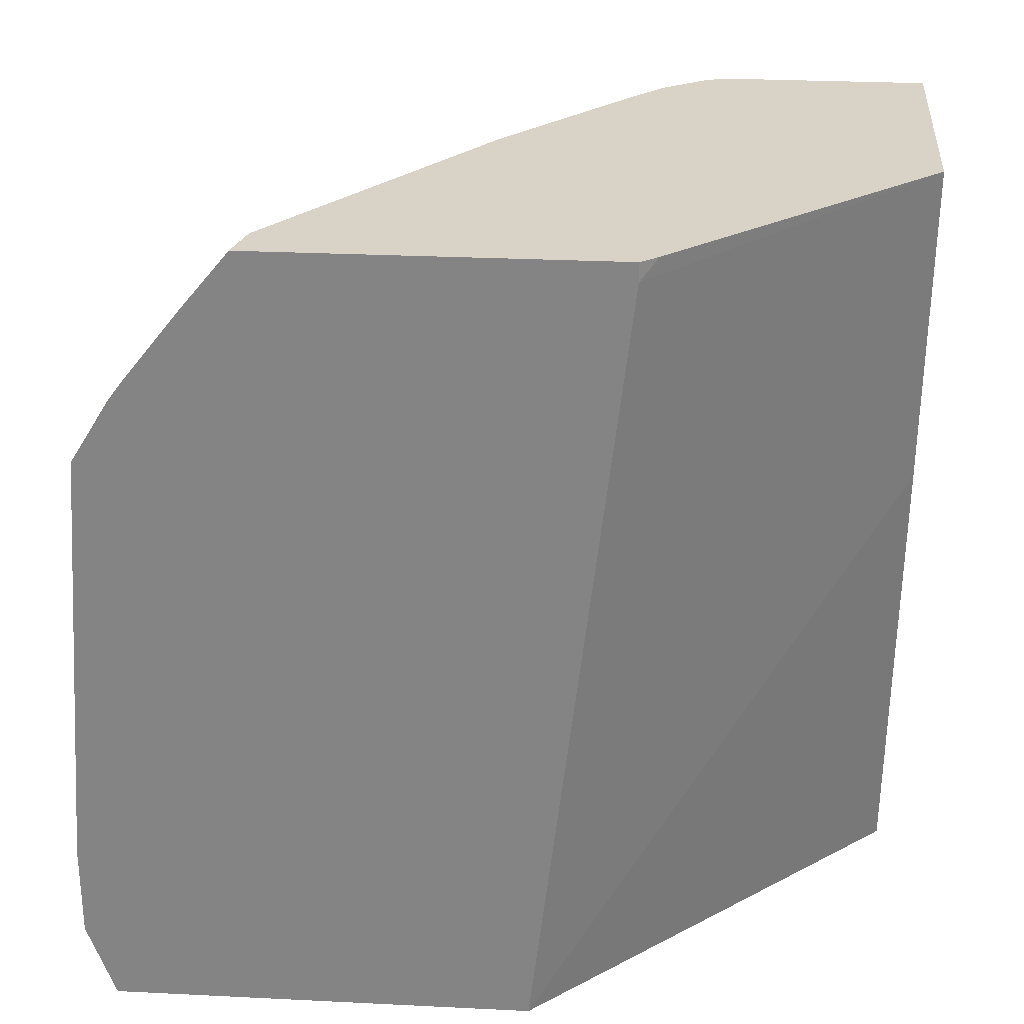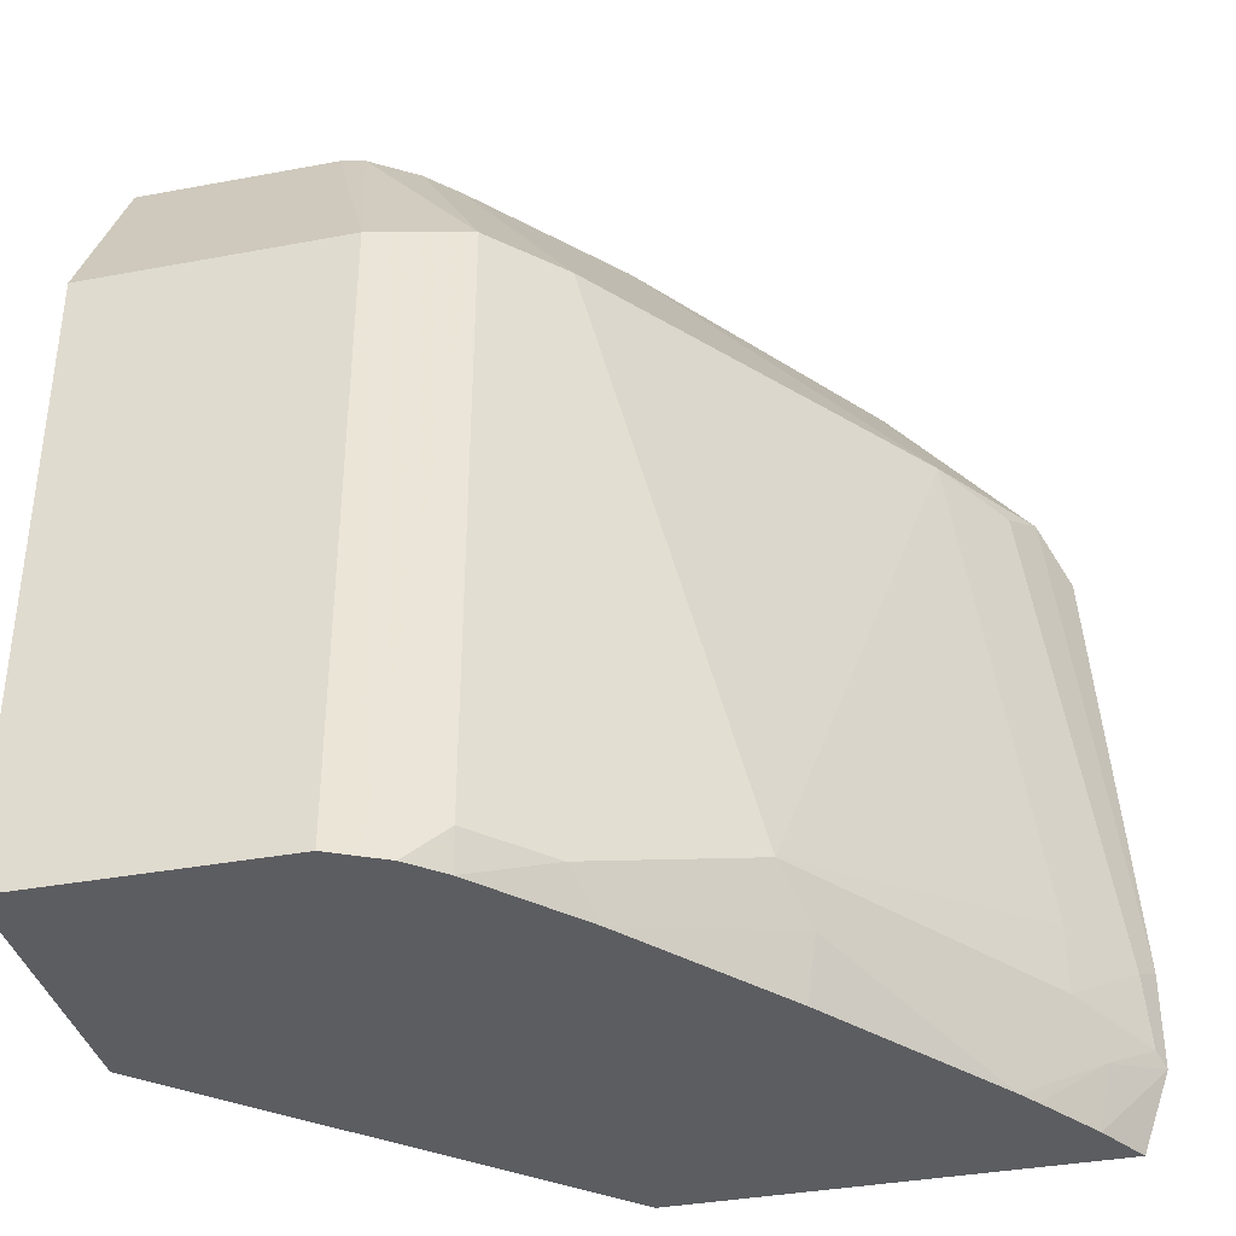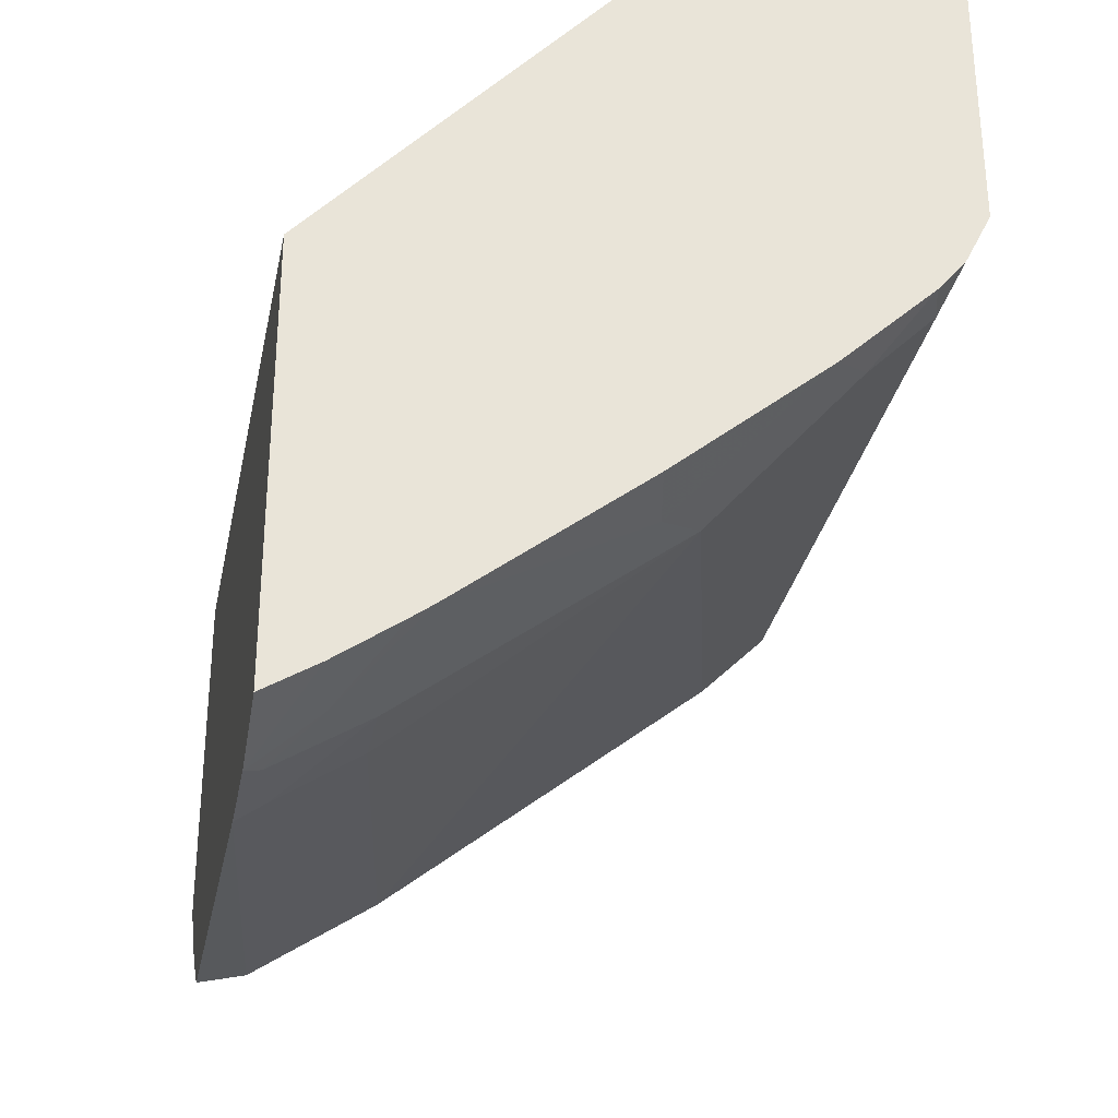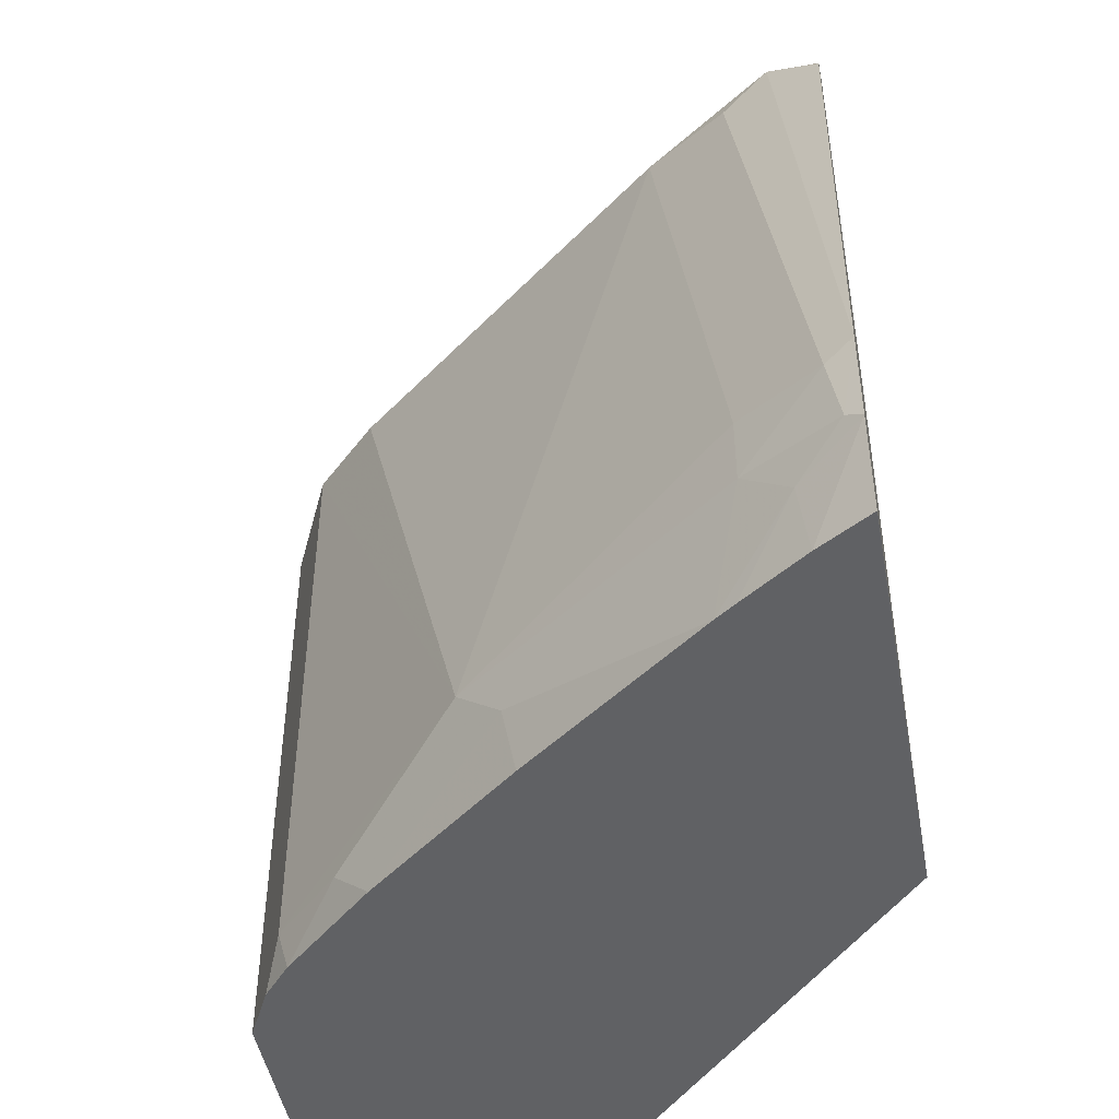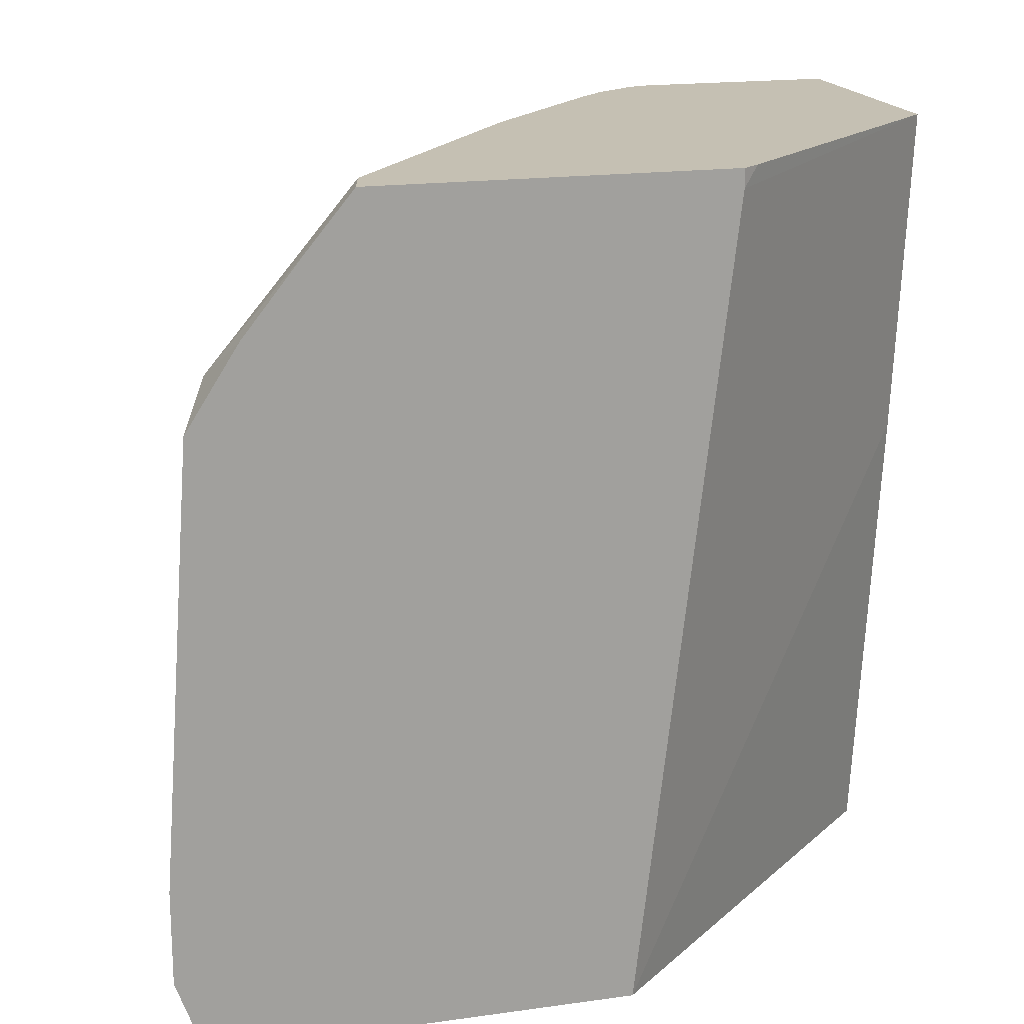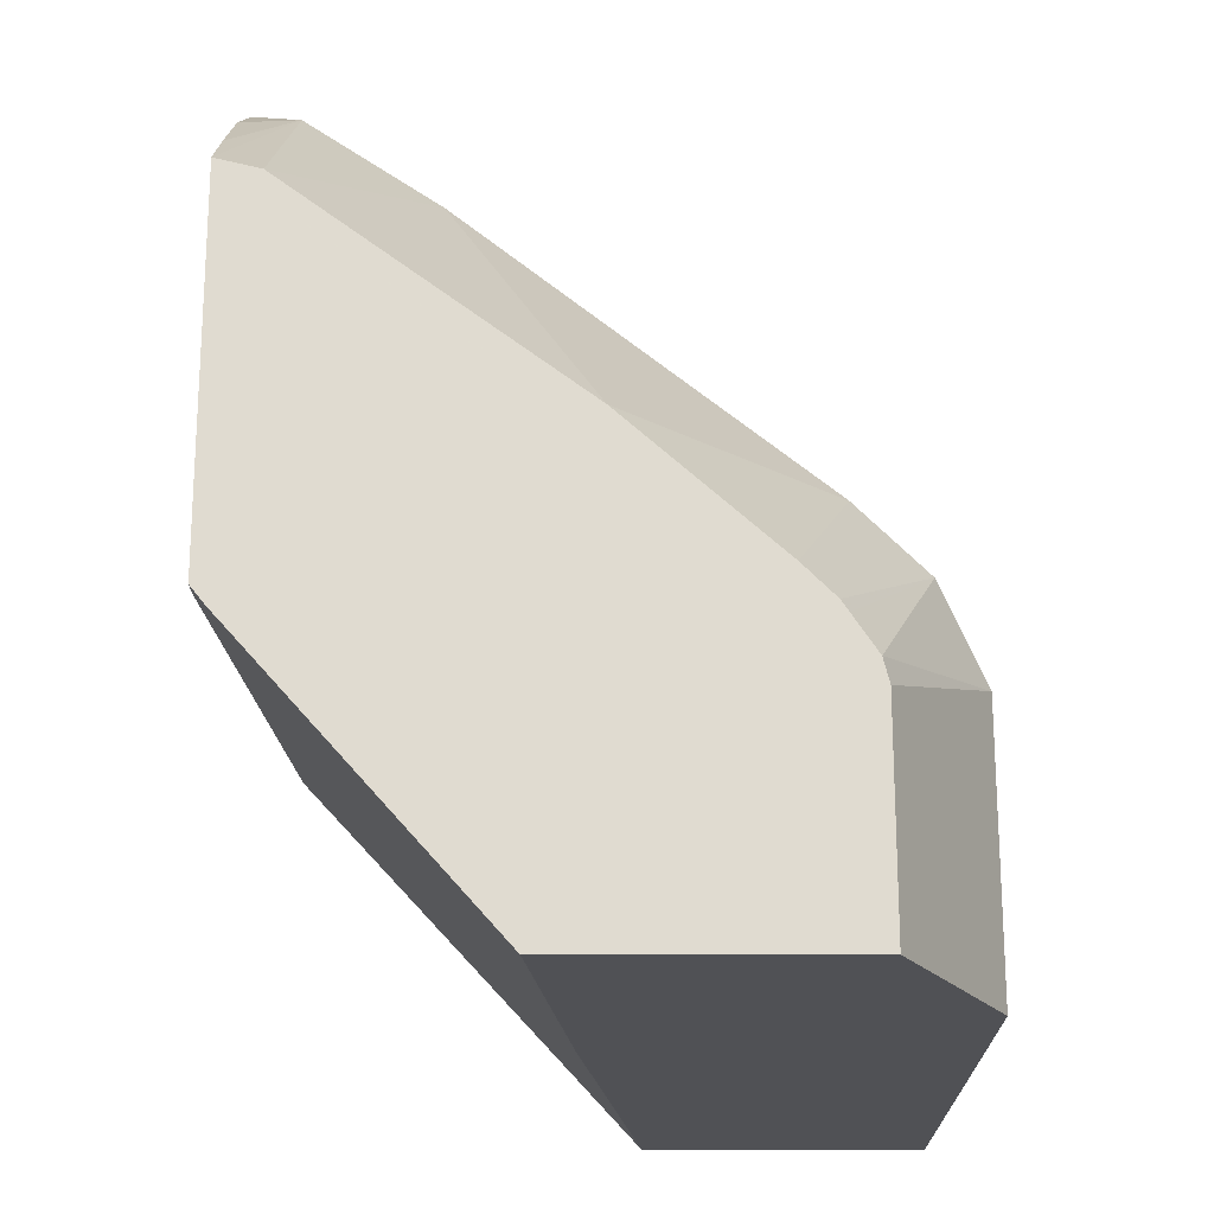
<metadata>
{"format":"obj","ext":"obj","renderer":"f3d","projection":"perspective","resolution":1024,"background":"white","views":[{"elev":27.9,"azim":-85.7,"up":"+Y"},{"elev":-37.2,"azim":103.5,"up":"+Y"},{"elev":-30.3,"azim":-10.8,"up":"+Z"},{"elev":-46.9,"azim":-169.6,"up":"+Y"},{"elev":18.1,"azim":-105.2,"up":"+Y"},{"elev":69.8,"azim":-0.0,"up":"+Y"}]}
</metadata>
<code>
v 0.396 0.3737 -0.482
v 0.4047 0.3737 -0.4798
v 0.4186 0.2946 -0.5426
v 0.396 0.3482 -0.5032
v 0.396 0.3737 -0.3172
v 0.4152 0.3737 -0.4772
v 0.4393 0.2842 -0.5323
v 0.396 0.07331 -0.5695
v 0.396 0.2758 -0.5549
v 0.396 0.3136 -0.5307
v 0.4755 0.2894 -0.5064
v 0.396 0.365 -0.3172
v 0.4023 0.3737 -0.3093
v 0.5392 0.3737 -0.3842
v 0.4445 0.07238 -0.5375
v 0.4083 0.06721 -0.5633
v 0.4031 0.03489 -0.5659
v 0.396 0.0296 -0.5695
v 0.6305 0.2894 -0.3824
v 0.5685 0.04137 -0.4444
v 0.5108 0.3737 -0.1879
v 0.396 -0.006629 -0.3602
v 0.6047 0.3737 -0.3256
v 0.4445 0.04137 -0.5375
v 0.4238 0.0207 -0.5478
v 0.4201 -0.006629 -0.5419
v 0.396 -0.006629 -0.5566
v 0.6615 0.2894 -0.3515
v 0.6305 0.01035 -0.3824
v 0.6135 -0.006629 -0.3909
v 0.5478 0.0207 -0.4548
v 0.6615 0.01035 -0.3515
v 0.5272 0.217 -0.1879
v 0.6349 0.3737 -0.1879
v 0.5548 -0.006629 -0.1879
v 0.6186 0.3737 -0.3117
v 0.4585 -0.006629 -0.515
v 0.4495 -0.006629 -0.5215
v 0.6218 0.3737 -0.3069
v 0.6322 0.3737 -0.2912
v 0.6822 0.2791 -0.3101
v 0.6755 -0.006629 -0.3234
v 0.67 -0.006629 -0.3345
v 0.6568 -0.006629 -0.3503
v 0.5426 -0.006629 -0.4496
v 0.653 0.3374 -0.1879
v 0.6349 0.3737 -0.2807
v 0.6822 -0.006629 -0.1879
v 0.6812 0.2809 -0.1879
v 0.6822 0.2791 -0.1879
v 0.6822 -0.006629 -0.3101
f 22 38 37
f 22 37 45
f 22 45 30
f 22 30 44
f 22 43 42
f 22 42 51
f 22 51 48
f 22 26 38
f 22 44 43
f 22 27 26
f 20 28 32
f 21 46 34
f 21 49 46
f 21 50 49
f 21 48 50
f 21 35 48
f 21 33 35
f 20 32 29
f 20 31 24
f 22 48 35
f 20 30 31
f 21 22 33
f 22 35 33
f 41 46 49
f 24 31 37
f 41 51 42
f 41 48 51
f 41 50 48
f 41 49 50
f 41 47 46
f 40 47 41
f 34 46 47
f 32 43 44
f 31 45 37
f 30 45 31
f 29 44 30
f 29 32 44
f 28 43 32
f 28 42 43
f 28 41 42
f 28 40 41
f 28 39 40
f 28 36 39
f 25 38 26
f 25 37 38
f 24 37 25
f 23 36 28
f 19 28 20
f 20 29 30
f 18 26 27
f 1 6 2
f 1 14 6
f 1 23 14
f 1 36 23
f 1 39 36
f 1 40 39
f 1 47 40
f 1 34 47
f 1 21 34
f 1 13 21
f 1 5 13
f 1 12 5
f 1 22 12
f 1 27 22
f 1 18 27
f 1 9 8
f 1 10 9
f 1 4 10
f 1 3 4
f 1 2 3
f 19 23 28
f 2 6 3
f 3 7 8
f 1 8 18
f 3 9 10
f 3 8 9
f 17 25 18
f 17 24 25
f 18 25 26
f 15 20 24
f 15 24 16
f 14 23 19
f 12 22 21
f 12 21 13
f 11 20 15
f 11 19 20
f 16 24 17
f 8 17 18
f 11 14 19
f 3 6 11
f 5 12 13
f 6 14 11
f 3 11 7
f 7 16 8
f 7 11 15
f 8 16 17
f 7 15 16
f 3 10 4

</code>
